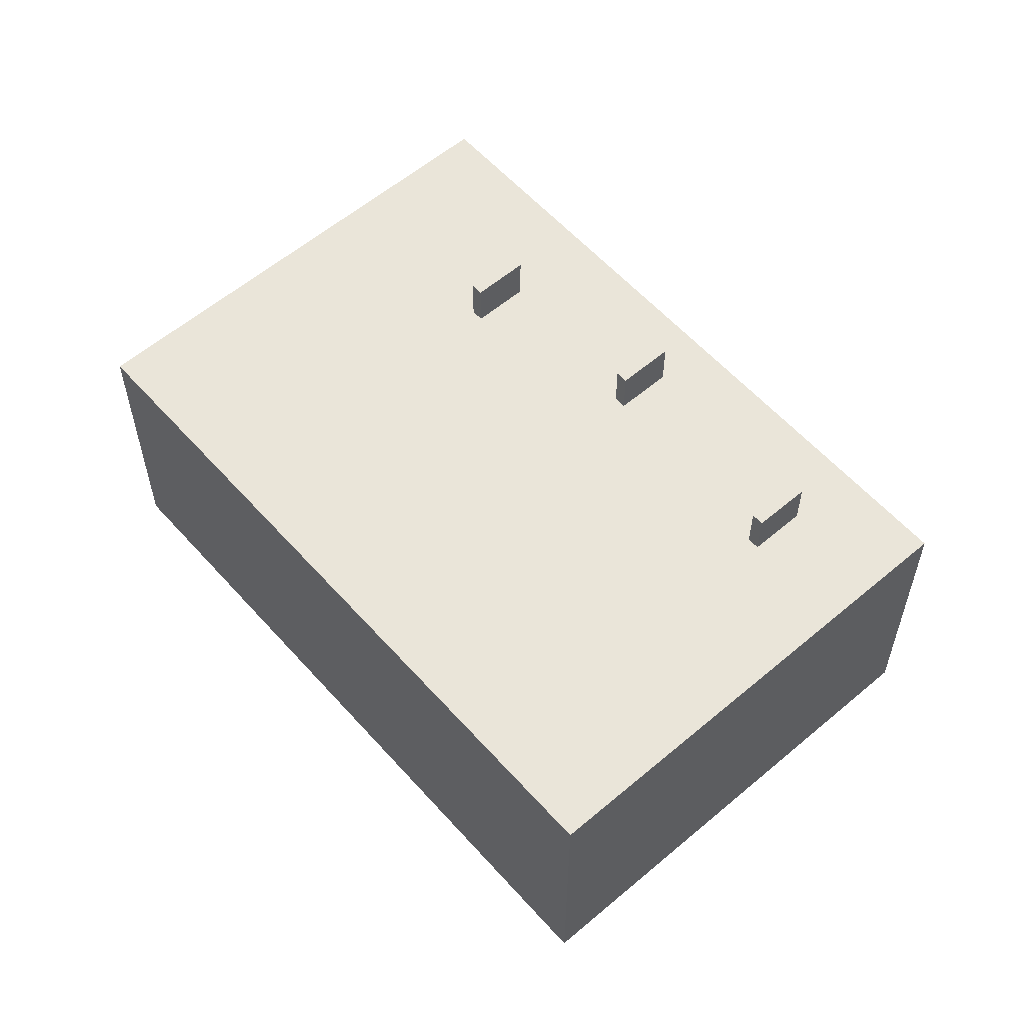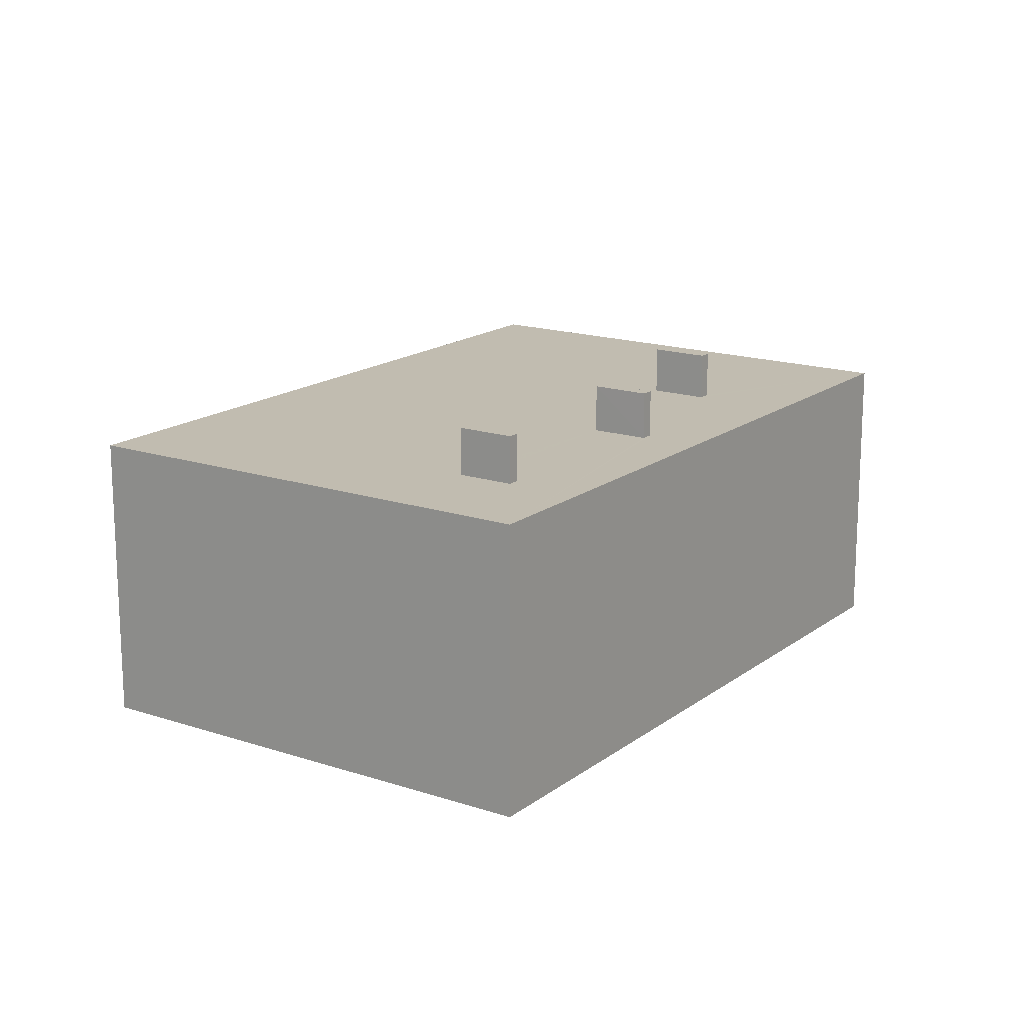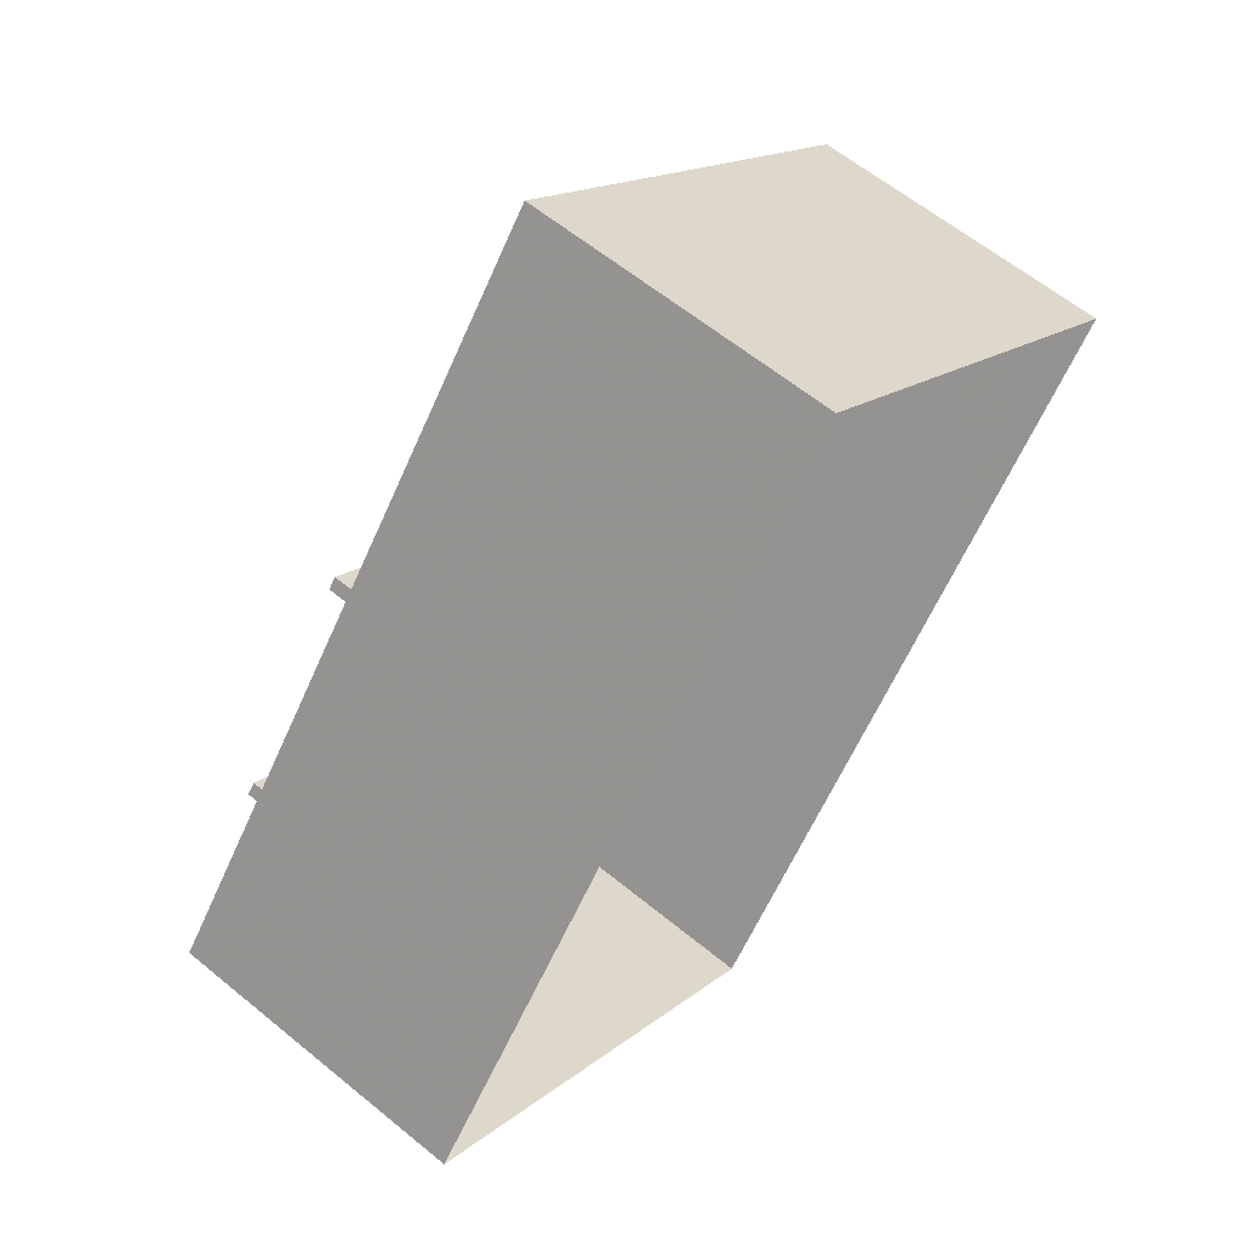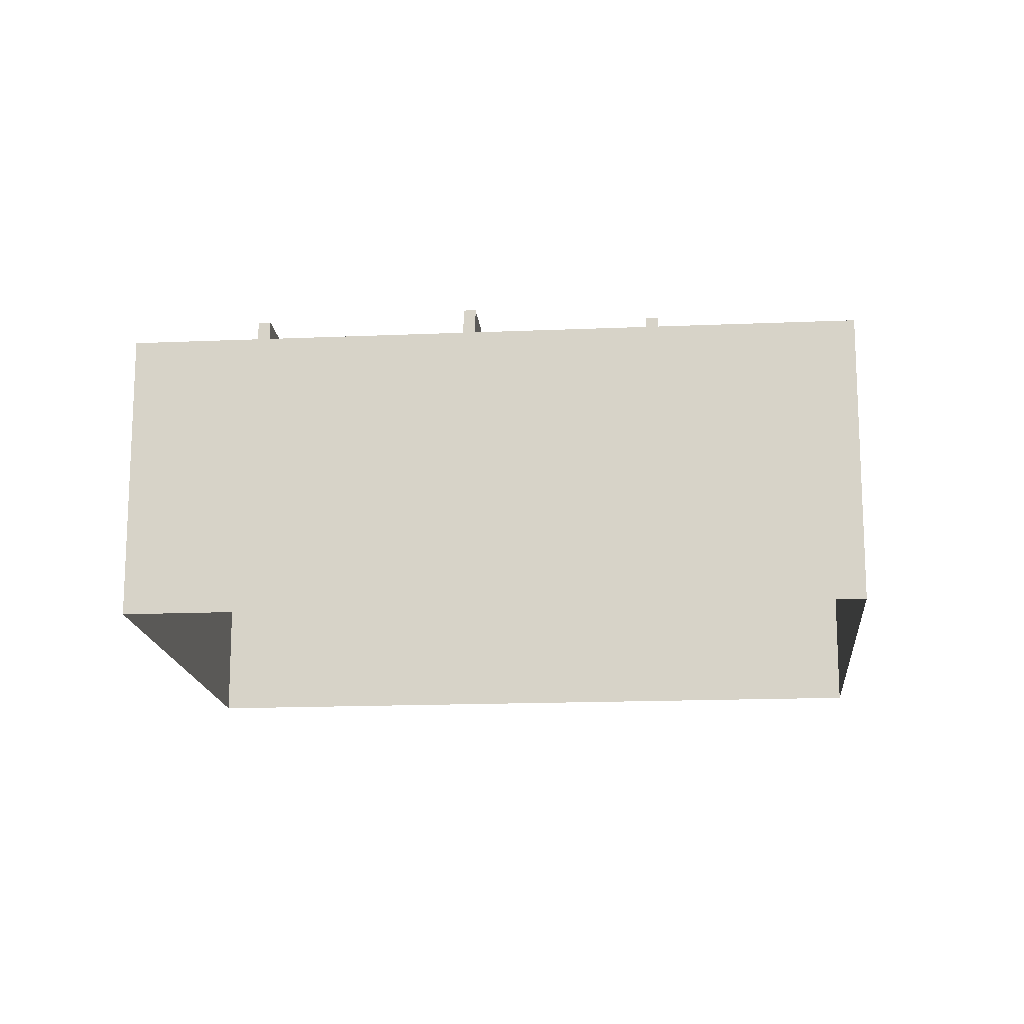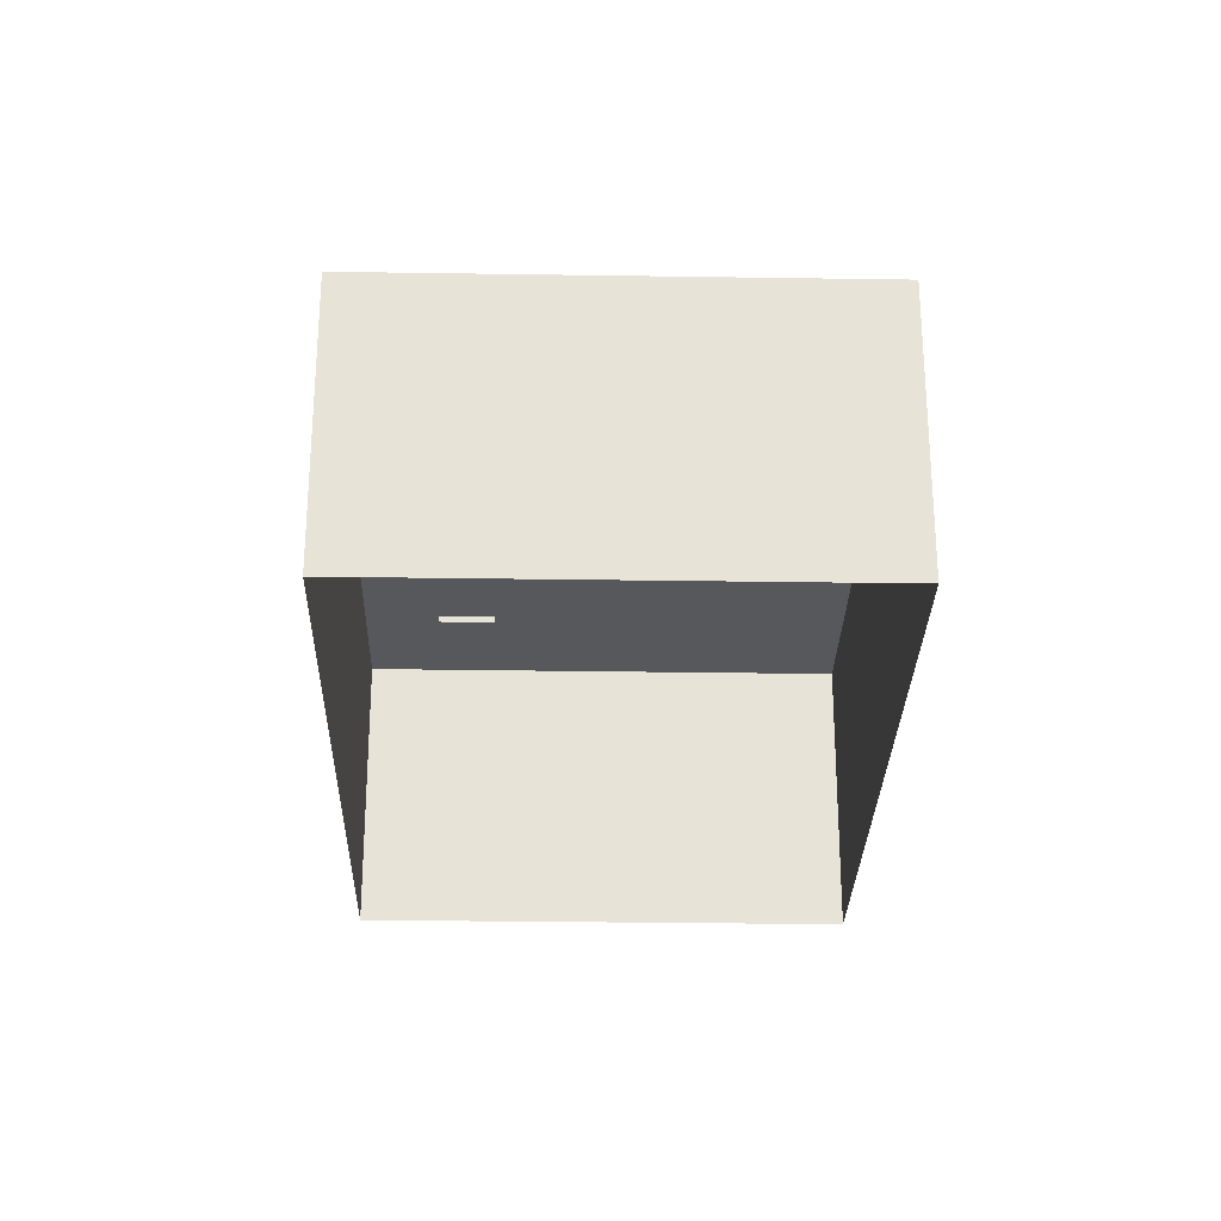
<metadata>
{"format":"obj","ext":"obj","renderer":"f3d","projection":"perspective","resolution":1024,"background":"white","views":[{"elev":58.2,"azim":-2.8,"up":"+Z"},{"elev":16.6,"azim":72.7,"up":"+Z"},{"elev":60.8,"azim":130.0,"up":"+Y"},{"elev":-16.0,"azim":133.6,"up":"+Z"},{"elev":-27.9,"azim":-142.9,"up":"+Z"}]}
</metadata>
<code>
v 1.245e+04 -1.567e+04 20.21
v 1.244e+04 -1.567e+04 20.21
v 1.244e+04 -1.566e+04 20.21
v 1.244e+04 -1.566e+04 20.21
v 1.244e+04 -1.567e+04 24.17
v 1.244e+04 -1.567e+04 24.17
v 1.244e+04 -1.567e+04 24.17
v 1.244e+04 -1.567e+04 24.17
v 1.244e+04 -1.566e+04 23.61
v 1.244e+04 -1.566e+04 23.61
v 1.244e+04 -1.566e+04 23.61
v 1.244e+04 -1.566e+04 23.61
v 1.244e+04 -1.566e+04 23.61
v 1.245e+04 -1.567e+04 23.61
v 1.244e+04 -1.567e+04 23.61
v 1.244e+04 -1.567e+04 23.61
v 1.244e+04 -1.567e+04 23.61
v 1.244e+04 -1.567e+04 23.61
v 1.244e+04 -1.567e+04 23.61
v 1.244e+04 -1.566e+04 23.61
v 1.244e+04 -1.566e+04 23.61
v 1.244e+04 -1.566e+04 23.61
v 1.244e+04 -1.566e+04 23.61
v 1.244e+04 -1.566e+04 23.61
v 1.244e+04 -1.566e+04 23.61
v 1.244e+04 -1.566e+04 23.61
v 1.244e+04 -1.567e+04 23.61
v 1.244e+04 -1.567e+04 23.61
v 1.244e+04 -1.566e+04 24.17
v 1.244e+04 -1.566e+04 24.17
v 1.244e+04 -1.566e+04 24.17
v 1.244e+04 -1.566e+04 24.17
v 1.244e+04 -1.566e+04 24.17
v 1.244e+04 -1.566e+04 24.17
v 1.244e+04 -1.566e+04 24.17
v 1.244e+04 -1.566e+04 24.17
f 1 2 3
f 4 1 3
f 5 6 7
f 8 5 7
f 9 10 11
f 12 9 11
f 12 13 14
f 15 16 17
f 16 15 14
f 18 19 20
f 21 22 23
f 13 21 23
f 19 16 14
f 19 24 20
f 14 13 24
f 12 11 21
f 12 21 13
f 14 24 19
f 25 26 27
f 27 15 17
f 10 9 26
f 18 20 28
f 28 27 17
f 25 10 26
f 23 22 25
f 20 23 27
f 23 25 27
f 28 20 27
f 29 30 31
f 29 32 30
f 33 34 35
f 36 33 35
f 28 8 18
f 8 7 18
f 7 19 18
f 16 7 6
f 16 19 7
f 5 16 6
f 5 17 16
f 17 5 8
f 28 17 8
f 3 9 4
f 4 9 12
f 26 9 3
f 12 1 4
f 12 14 1
f 1 15 2
f 2 15 27
f 14 15 1
f 26 3 2
f 27 26 2
f 11 31 30
f 11 10 31
f 21 30 32
f 21 11 30
f 32 29 22
f 32 22 21
f 29 25 22
f 10 29 31
f 10 25 29
f 13 23 36
f 35 13 36
f 13 35 34
f 24 13 34
f 33 24 34
f 33 20 24
f 20 33 36
f 23 20 36

</code>
